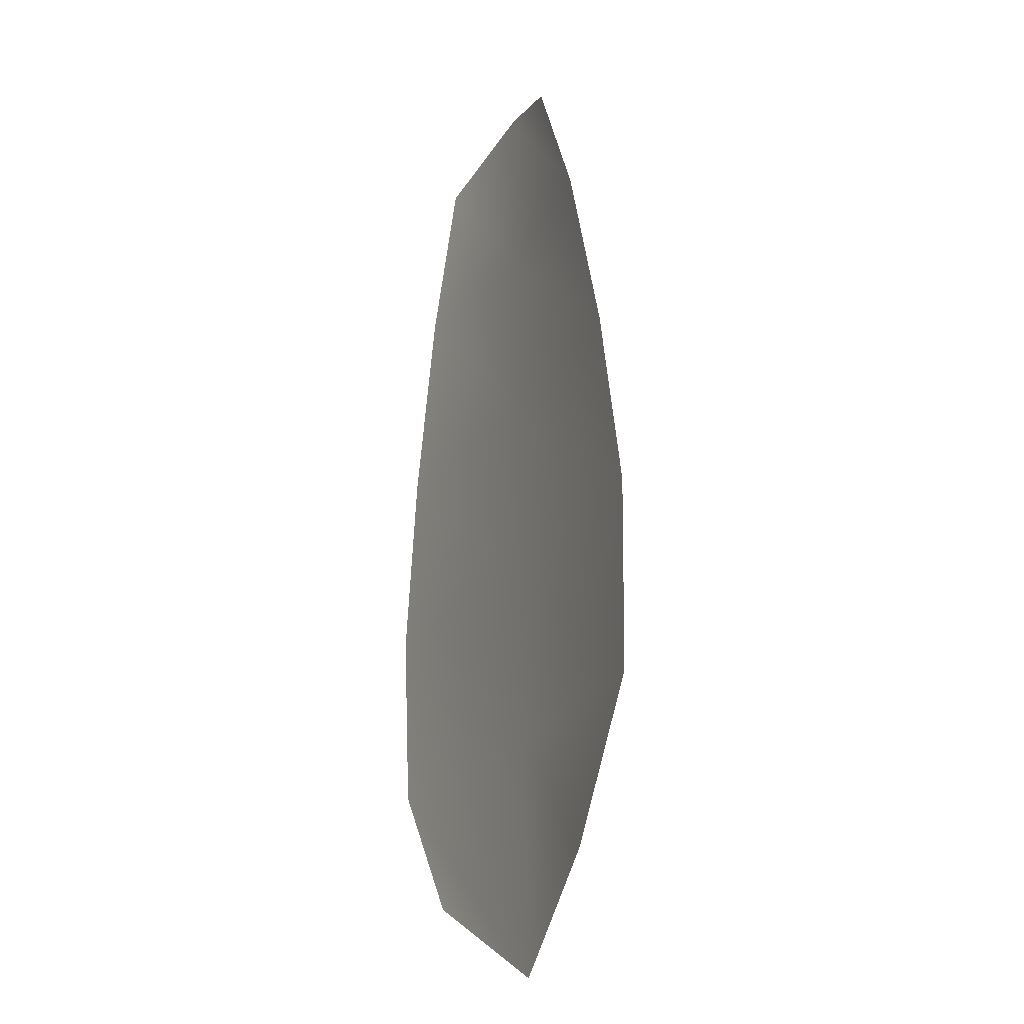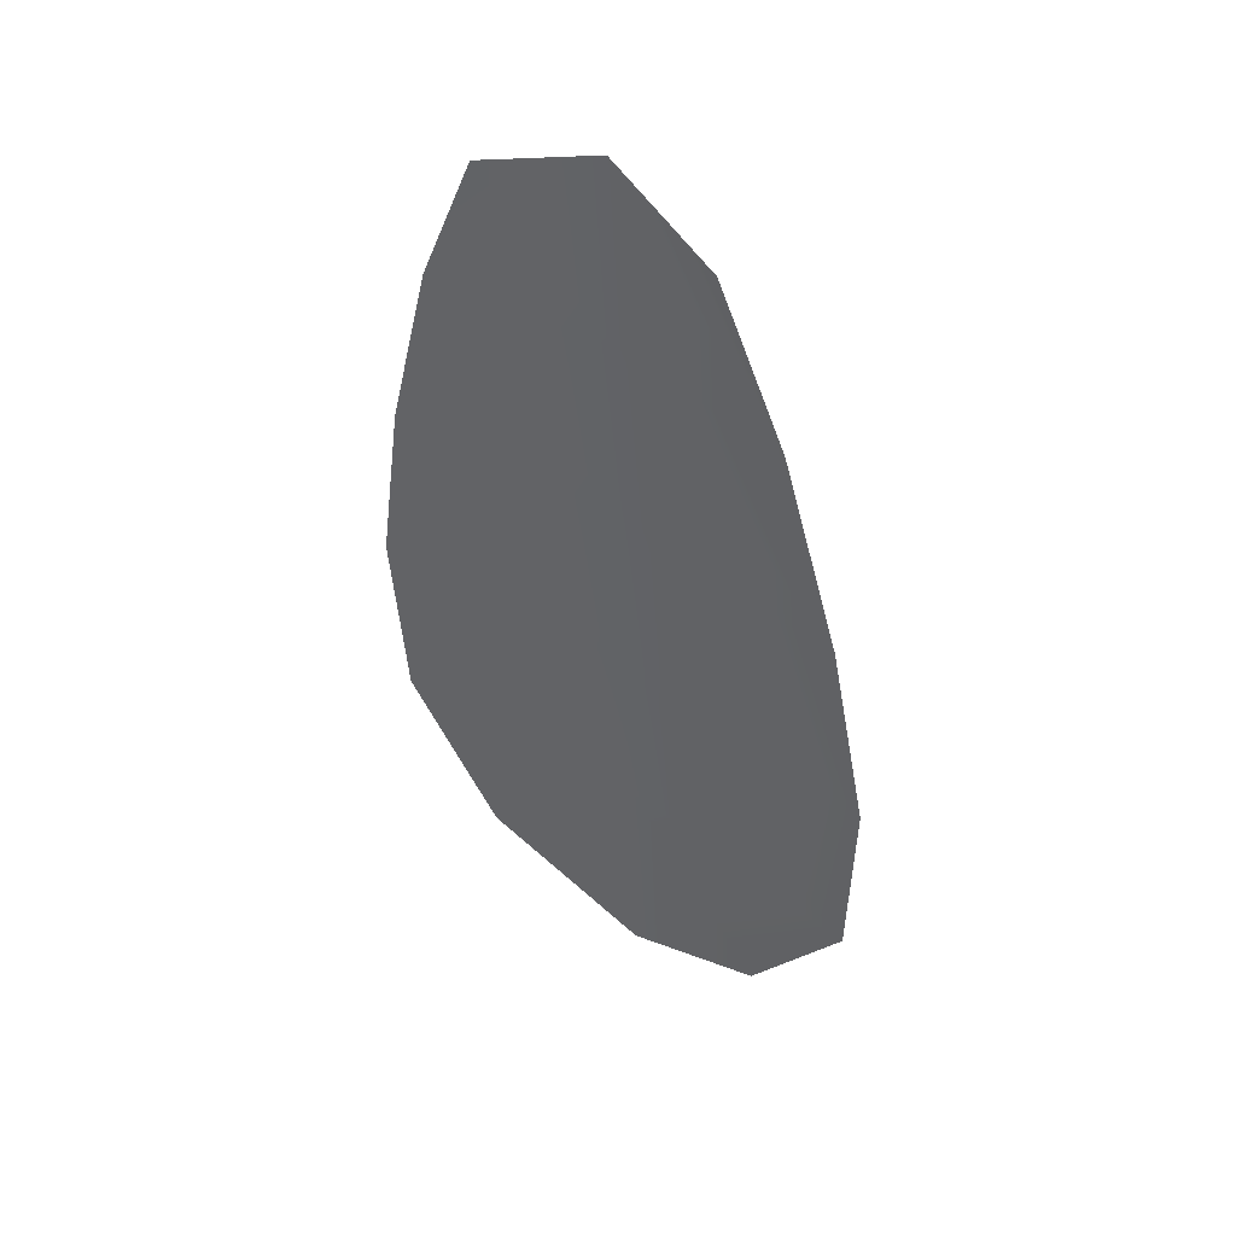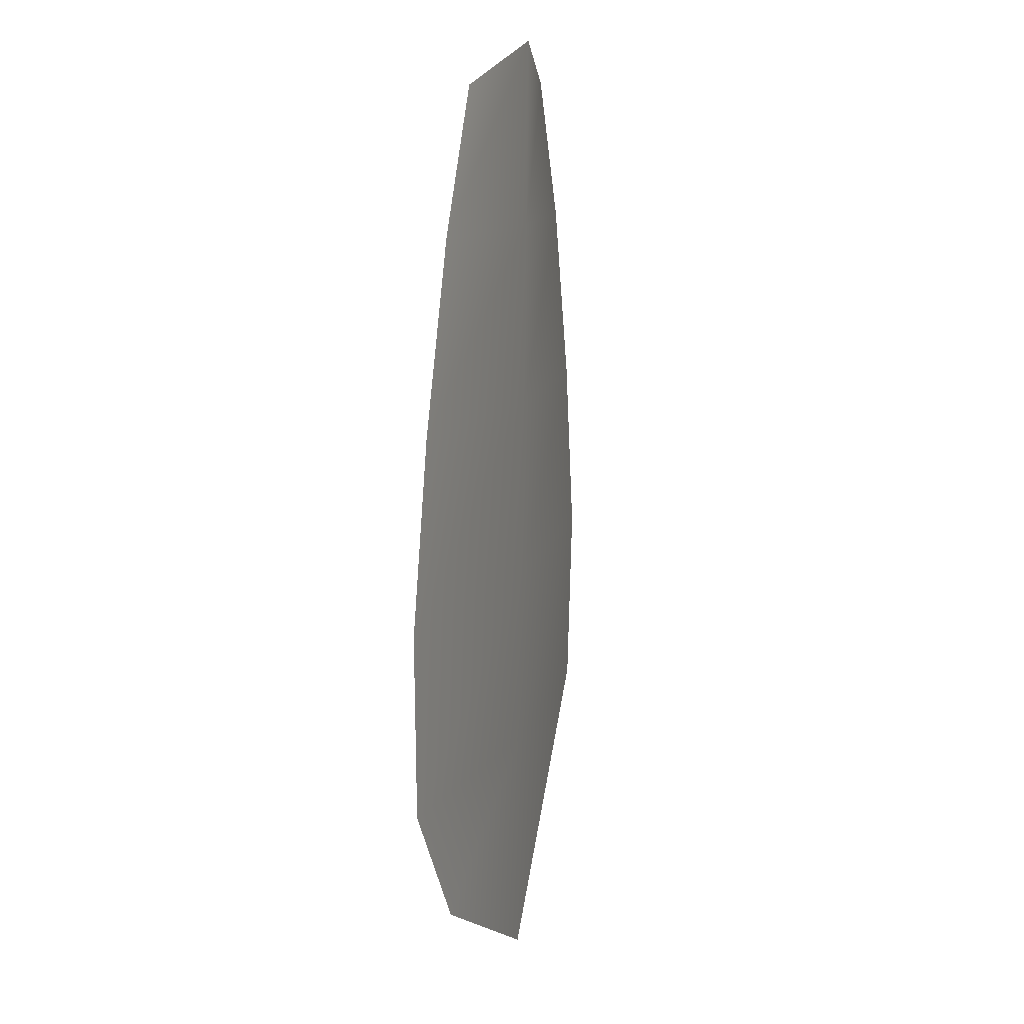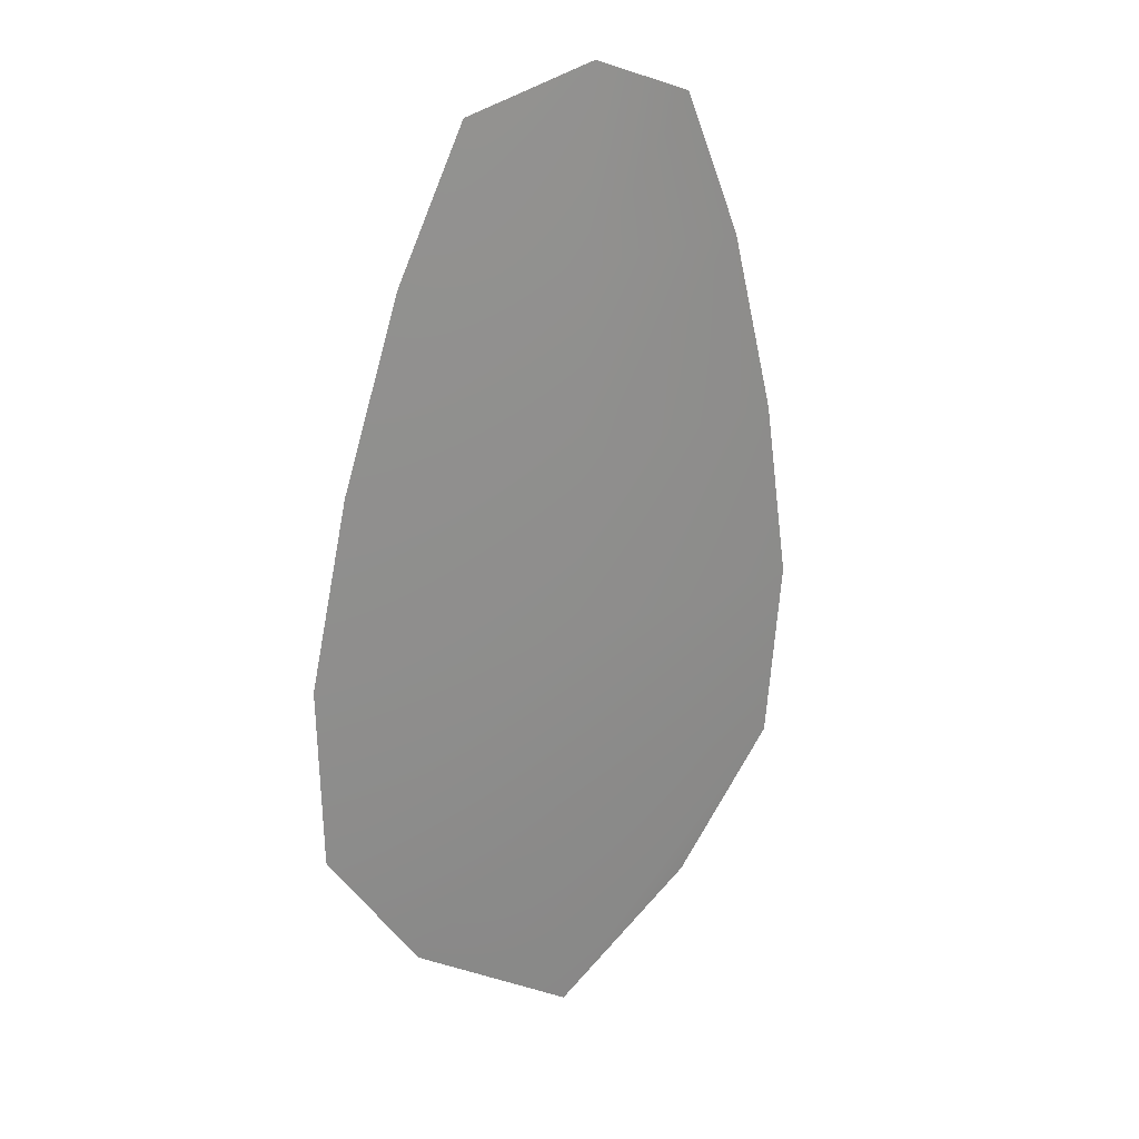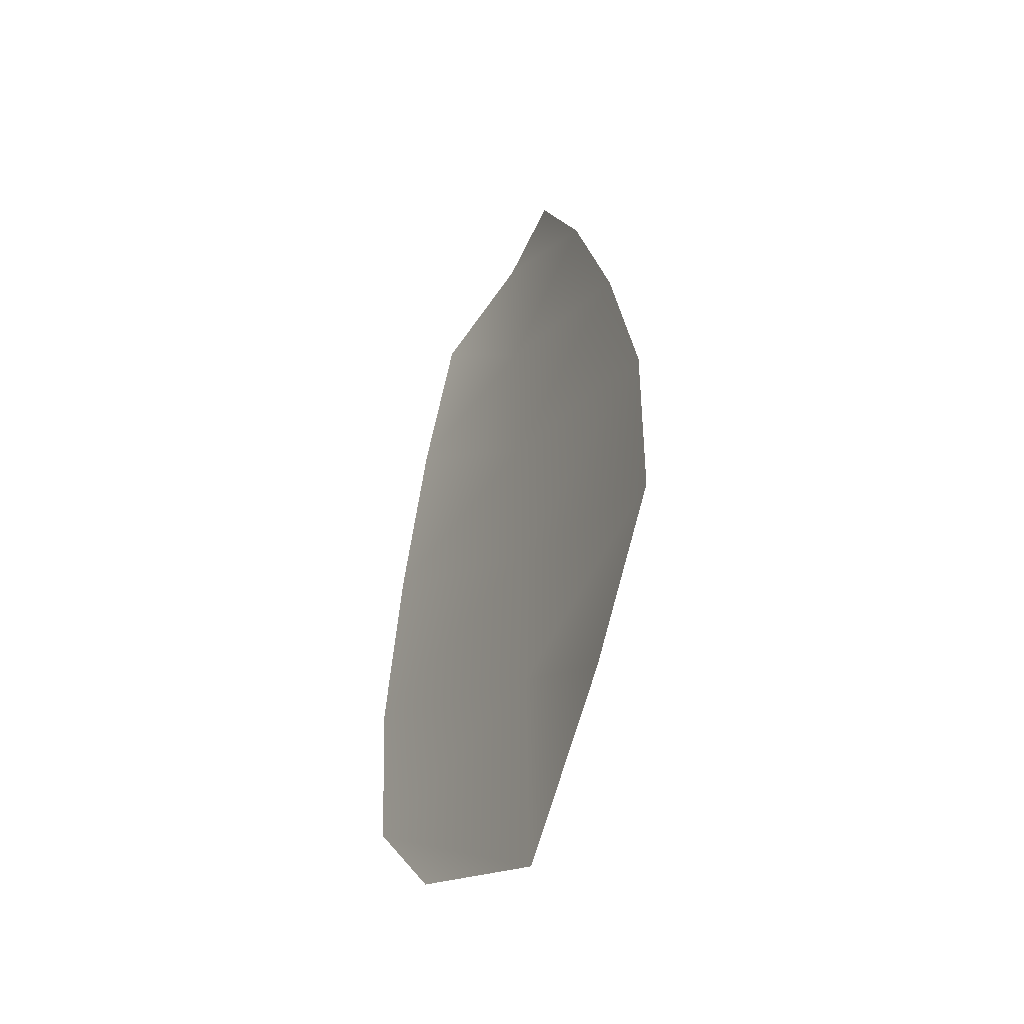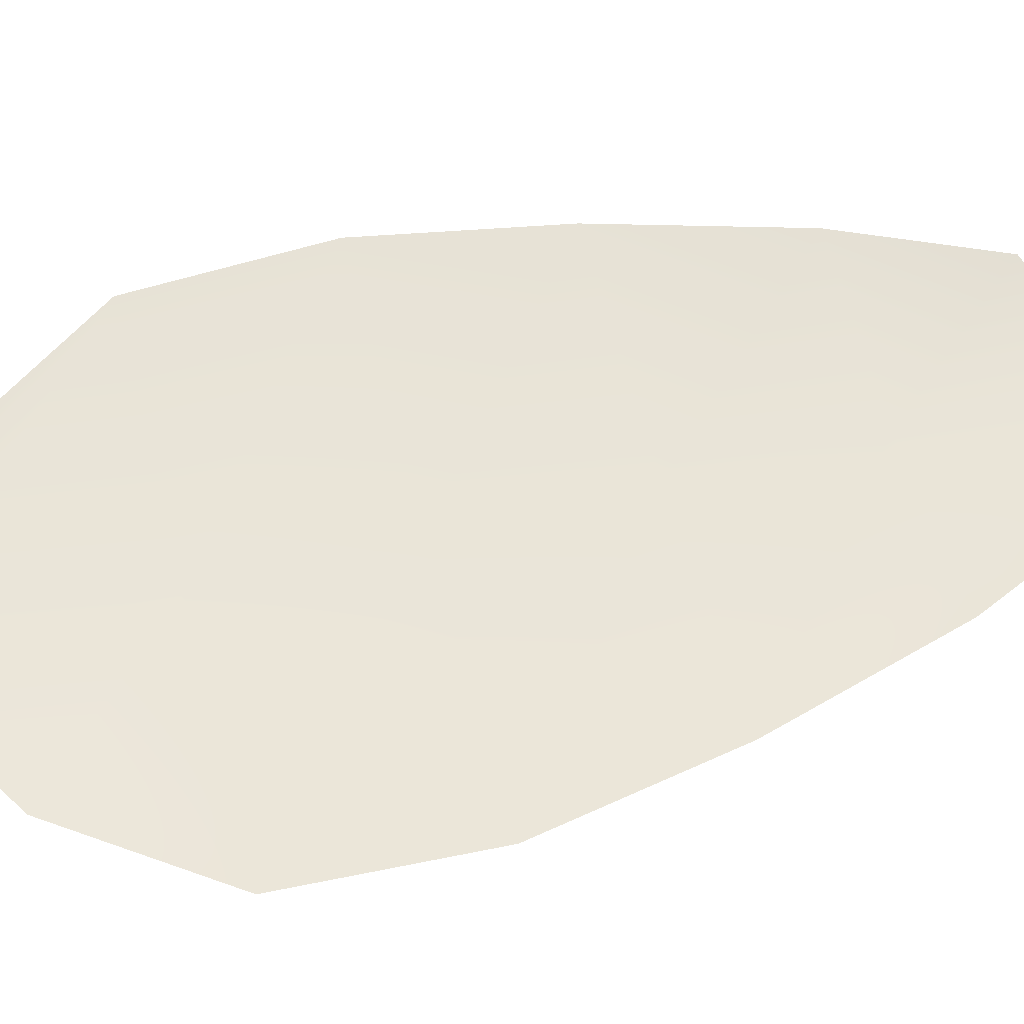
<metadata>
{"format":"obj","ext":"obj","renderer":"f3d","projection":"perspective","resolution":1024,"background":"white","views":[{"elev":-19.9,"azim":65.3,"up":"+Y"},{"elev":48.0,"azim":38.4,"up":"+Y"},{"elev":14.4,"azim":107.7,"up":"+Y"},{"elev":25.9,"azim":146.7,"up":"+Y"},{"elev":-49.5,"azim":61.0,"up":"+Y"},{"elev":58.7,"azim":77.1,"up":"+Z"}]}
</metadata>
<code>
o feather_flight_tertiary_039
v 0.1303 0.1847 0.01225
v 0.1226 0.1844 0.01225
v 0.1327 0.1575 0.01225
v 0.1221 0.1571 0.01225
v 0.1264 0.1859 0.01152
v 0.1275 0.1542 0.01152
v 0.1326 0.1801 0.01225
v 0.1345 0.1742 0.01225
v 0.1359 0.1682 0.01225
v 0.1358 0.1622 0.01225
v 0.1187 0.1616 0.01225
v 0.1182 0.1676 0.01225
v 0.1191 0.1736 0.01225
v 0.1207 0.1797 0.01225
v 0.1266 0.1799 0.01152
v 0.1268 0.1739 0.01152
v 0.127 0.1679 0.01152
v 0.1272 0.1619 0.01152
f 18 10 3 6
f 11 18 6 4
f 5 1 7 15
f 15 7 8 16
f 16 8 9 17
f 17 9 10 18
f 2 5 15 14
f 14 15 16 13
f 13 16 17 12
f 12 17 18 11

</code>
